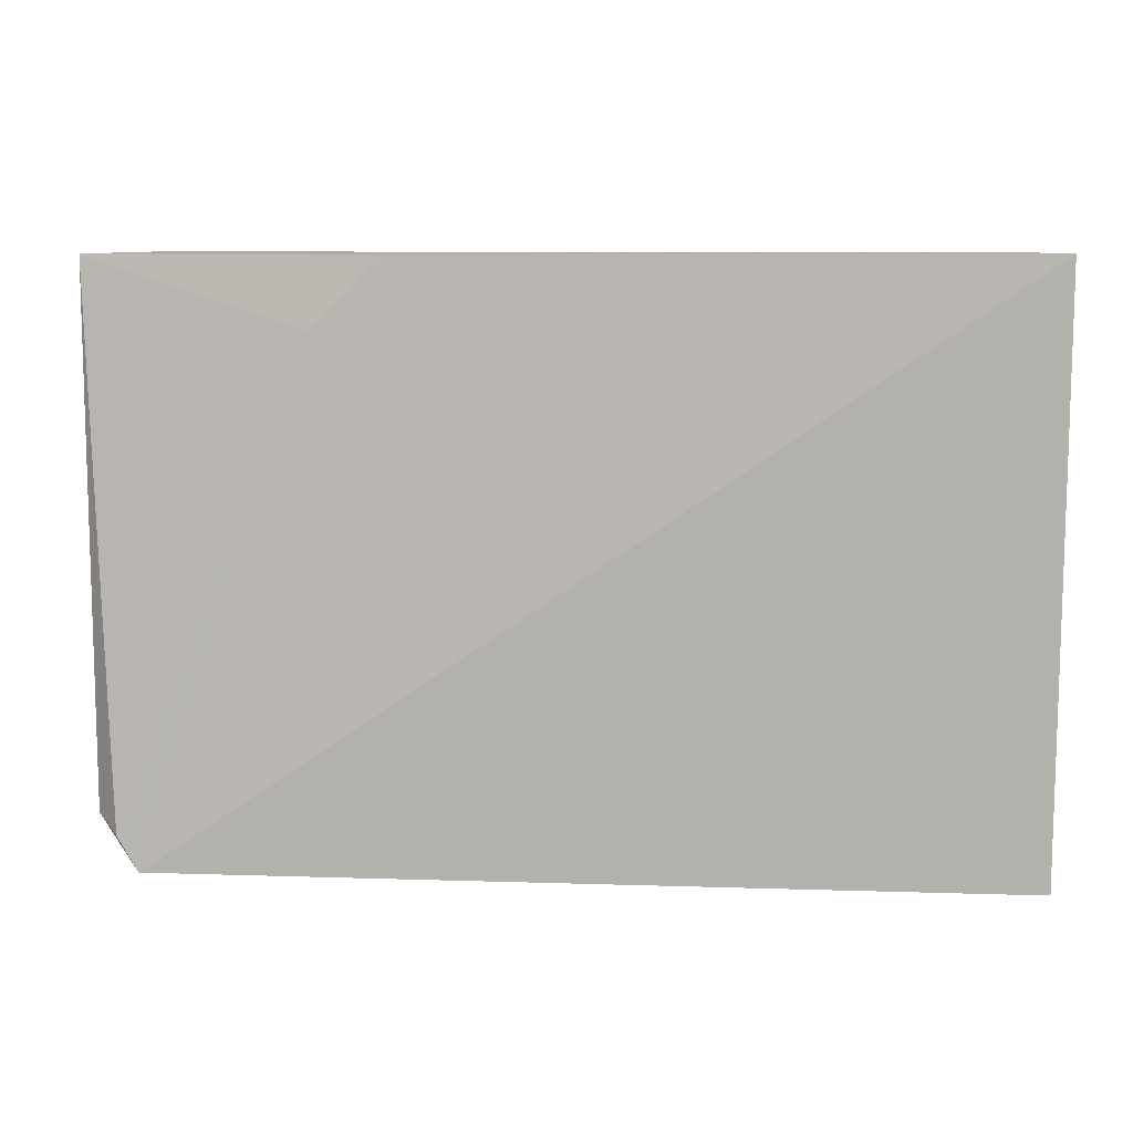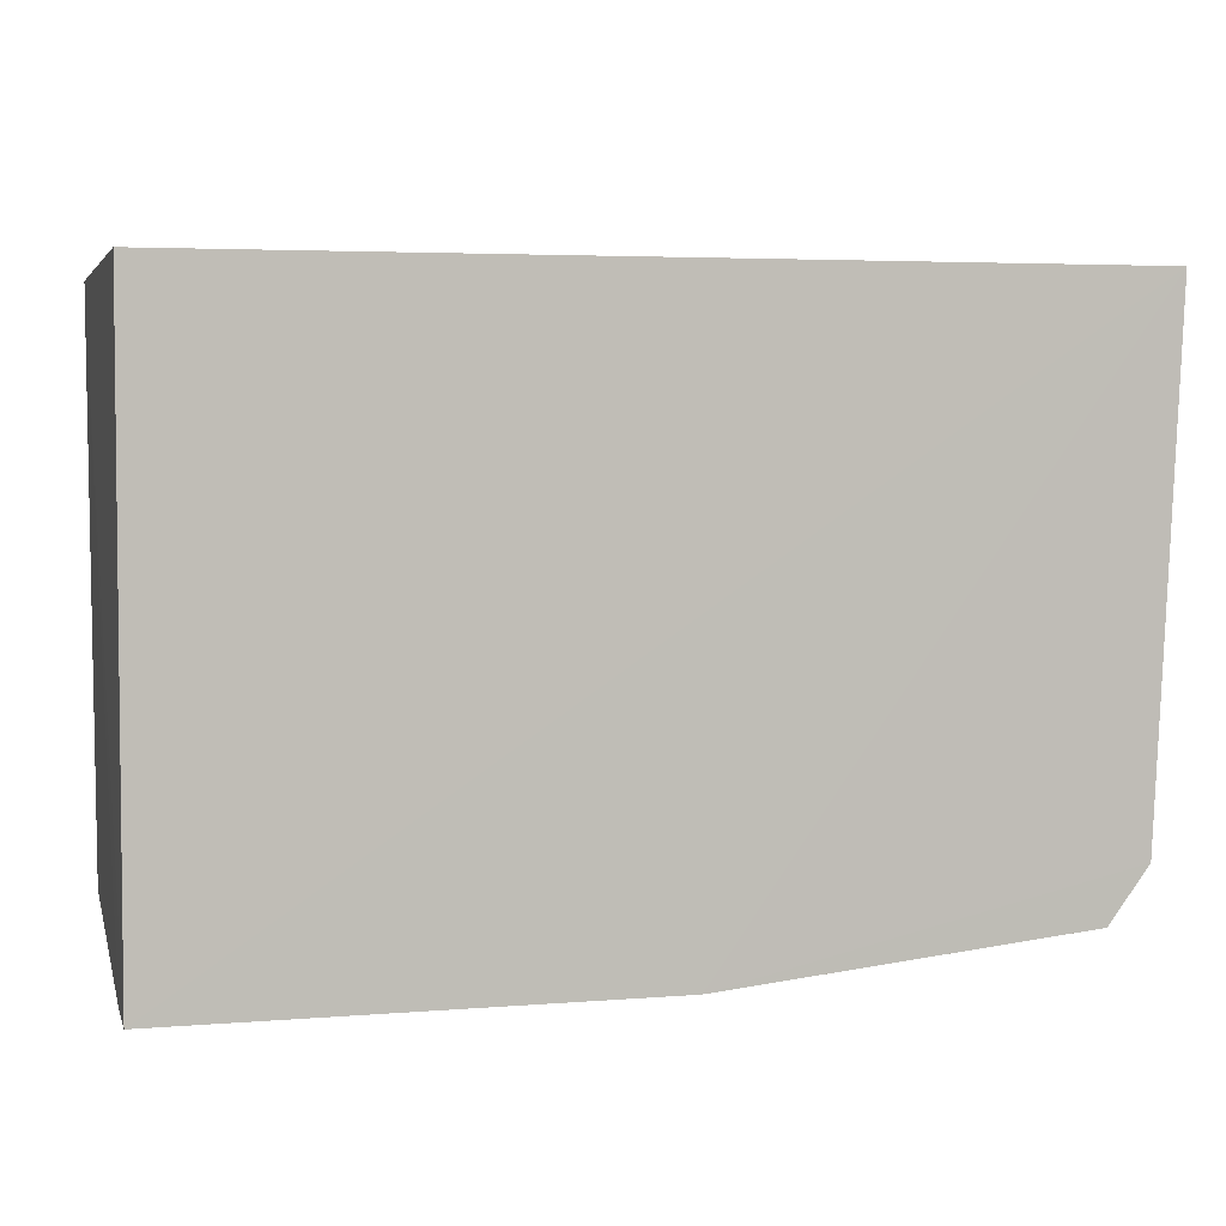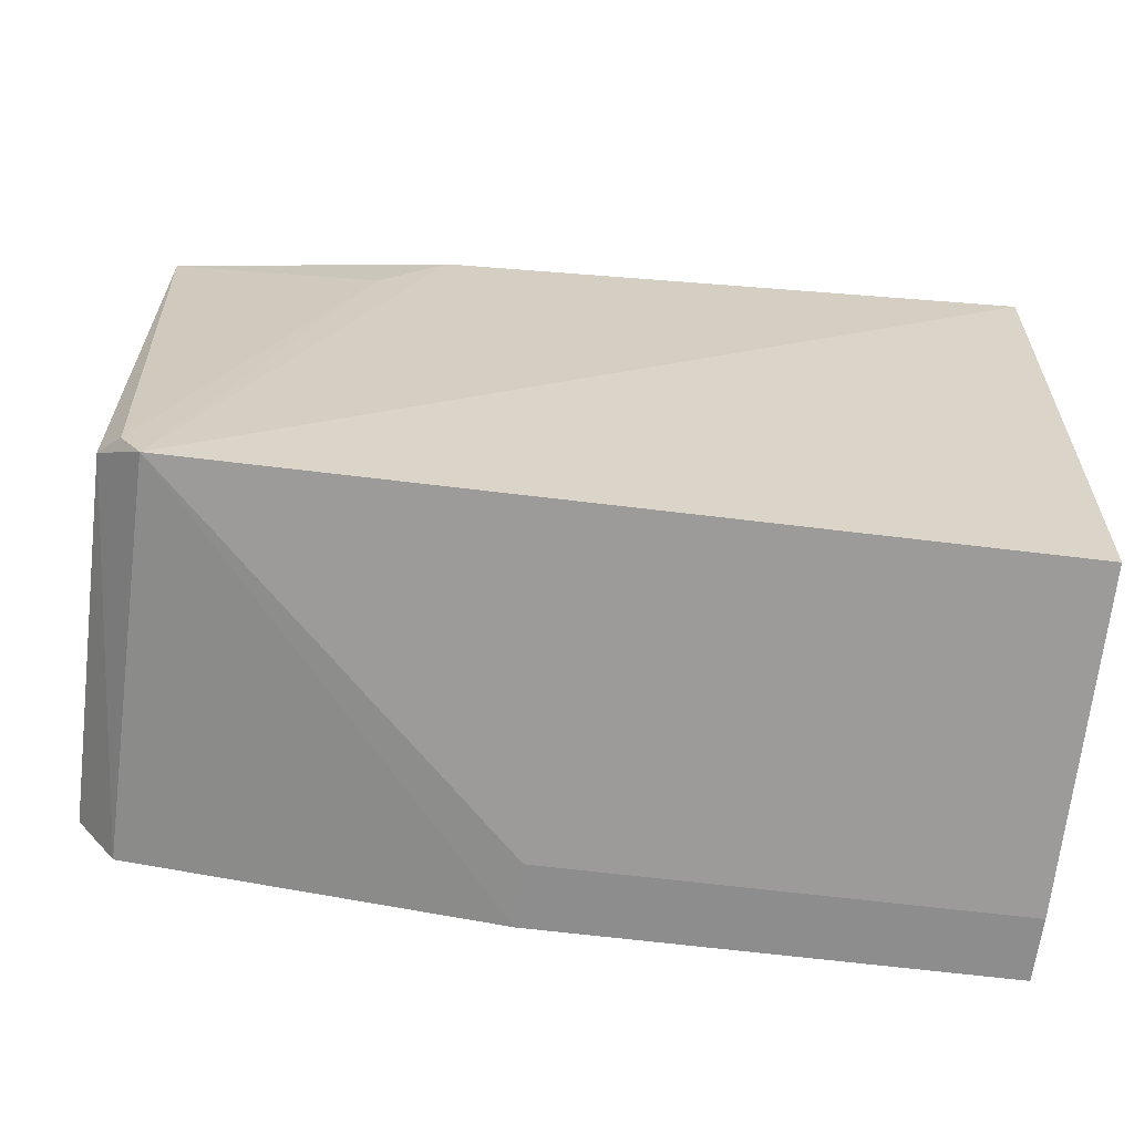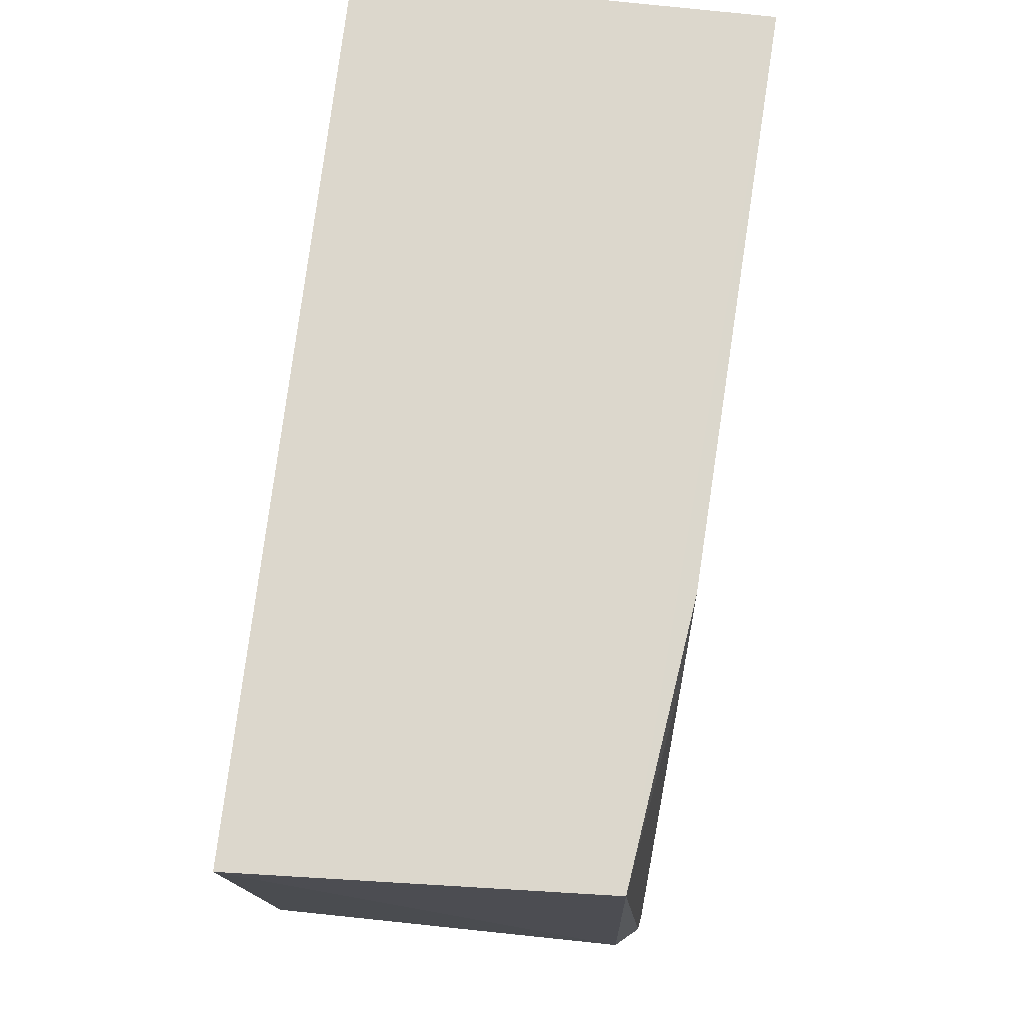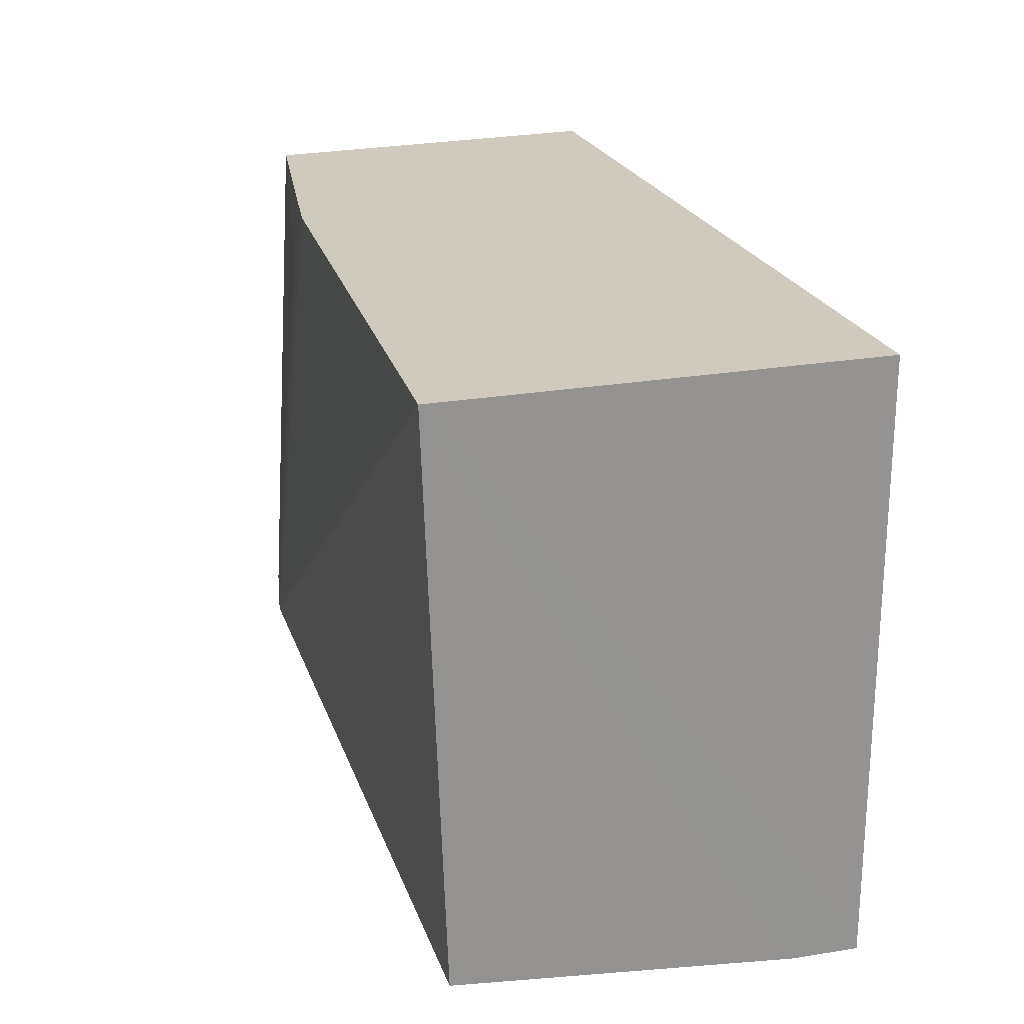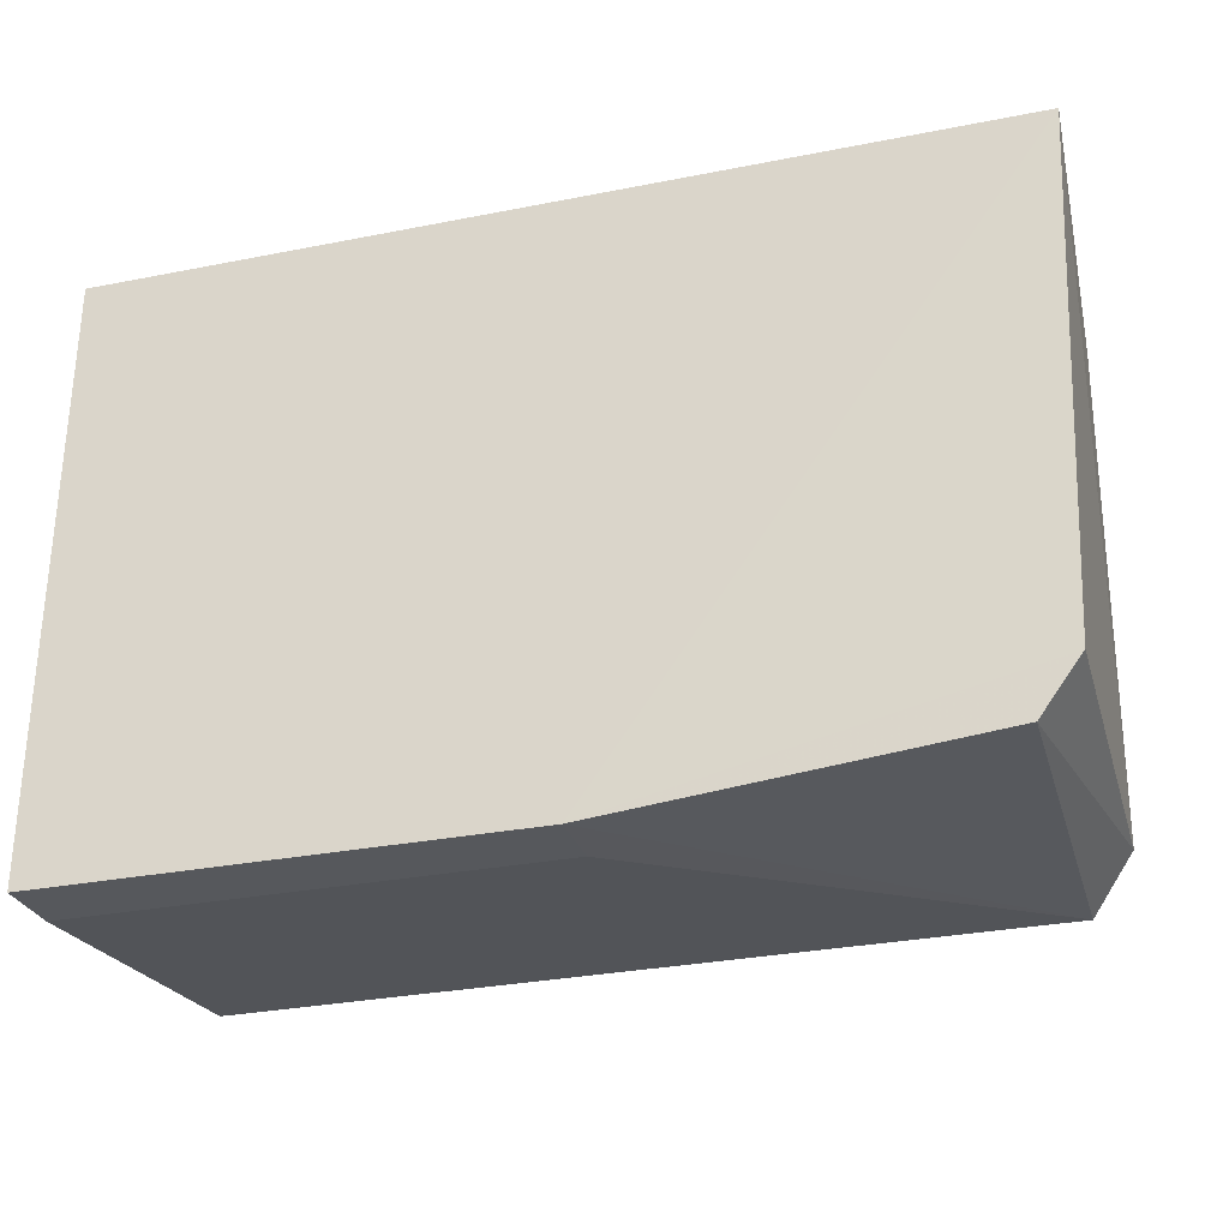
<metadata>
{"format":"obj","ext":"obj","renderer":"f3d","projection":"perspective","resolution":1024,"background":"white","views":[{"elev":7.8,"azim":4.5,"up":"+Z"},{"elev":4.0,"azim":165.4,"up":"+Z"},{"elev":-63.4,"azim":-7.1,"up":"+Z"},{"elev":72.9,"azim":-83.5,"up":"+Z"},{"elev":22.9,"azim":73.3,"up":"+Z"},{"elev":-29.3,"azim":-163.8,"up":"+Z"}]}
</metadata>
<code>
v -0.02464 -0.03189 0.02102
v -0.02459 -0.04598 0.02101
v -0.02463 -0.03184 0.001024
v -0.05222 -0.03193 0.002289
v -0.05437 -0.03188 0.02105
v -0.05201 -0.04525 0.002396
v -0.04016 -0.03185 0.001059
v -0.0247 -0.0453 0.002298
v -0.05343 -0.04432 0.004023
v -0.05356 -0.03193 0.004101
v -0.02463 -0.03407 0.001072
v -0.05371 -0.04385 0.021
v -0.04016 -0.03406 0.001107
v -0.0527 -0.04511 0.003489
v -0.04445 -0.0451 0.02095
v -0.04666 -0.04501 0.01873
f 1 2 3
f 5 2 1
f 5 1 3
f 7 5 3
f 7 6 4
f 8 2 6
f 9 4 6
f 10 7 4
f 10 5 7
f 10 9 5
f 10 4 9
f 11 3 2
f 11 2 8
f 12 2 5
f 12 5 9
f 13 11 8
f 13 8 6
f 13 6 7
f 13 7 3
f 13 3 11
f 14 12 9
f 14 9 6
f 15 6 2
f 15 2 12
f 16 14 6
f 16 6 15
f 16 15 12
f 16 12 14

</code>
